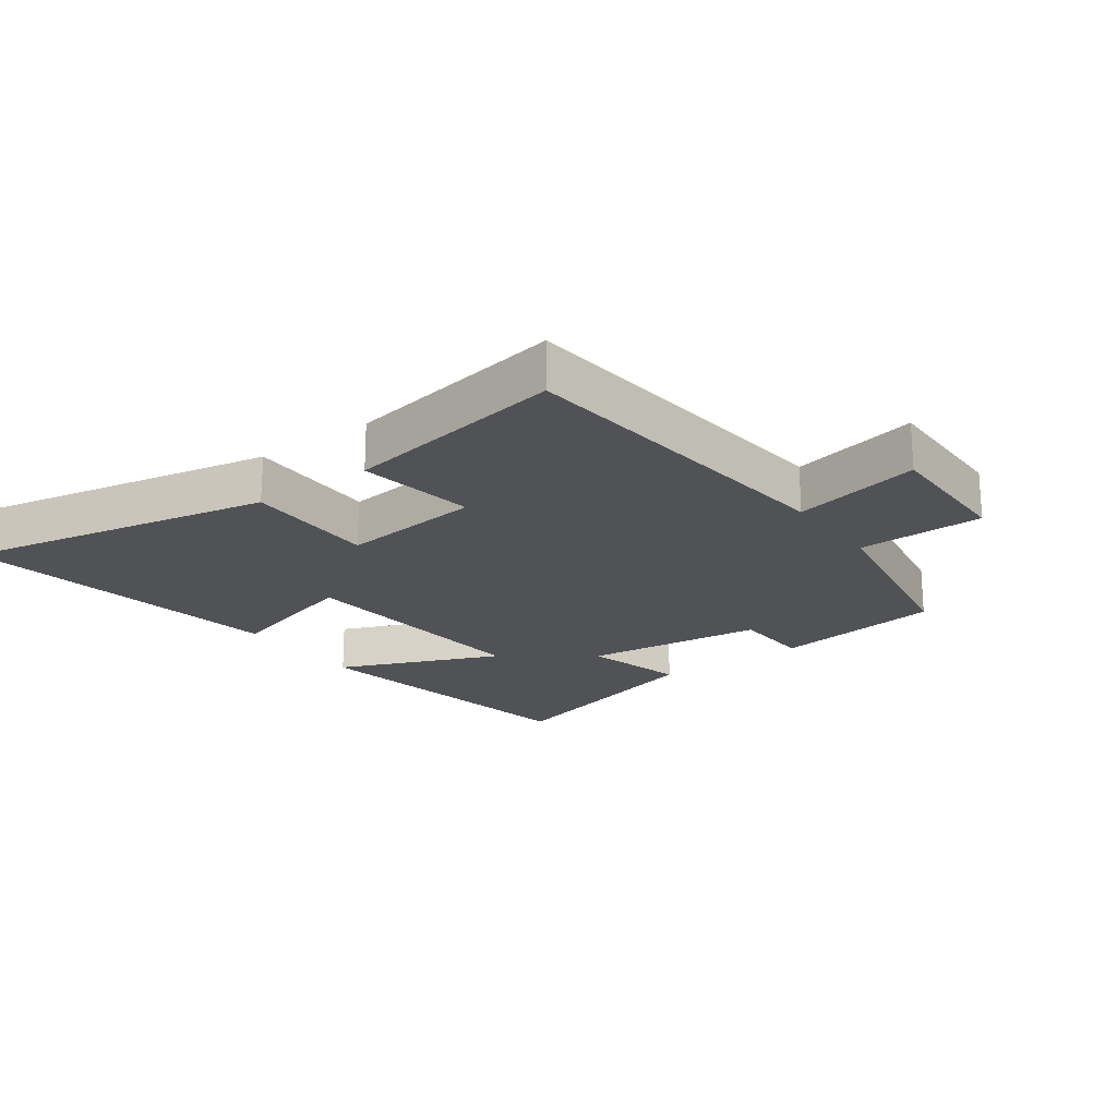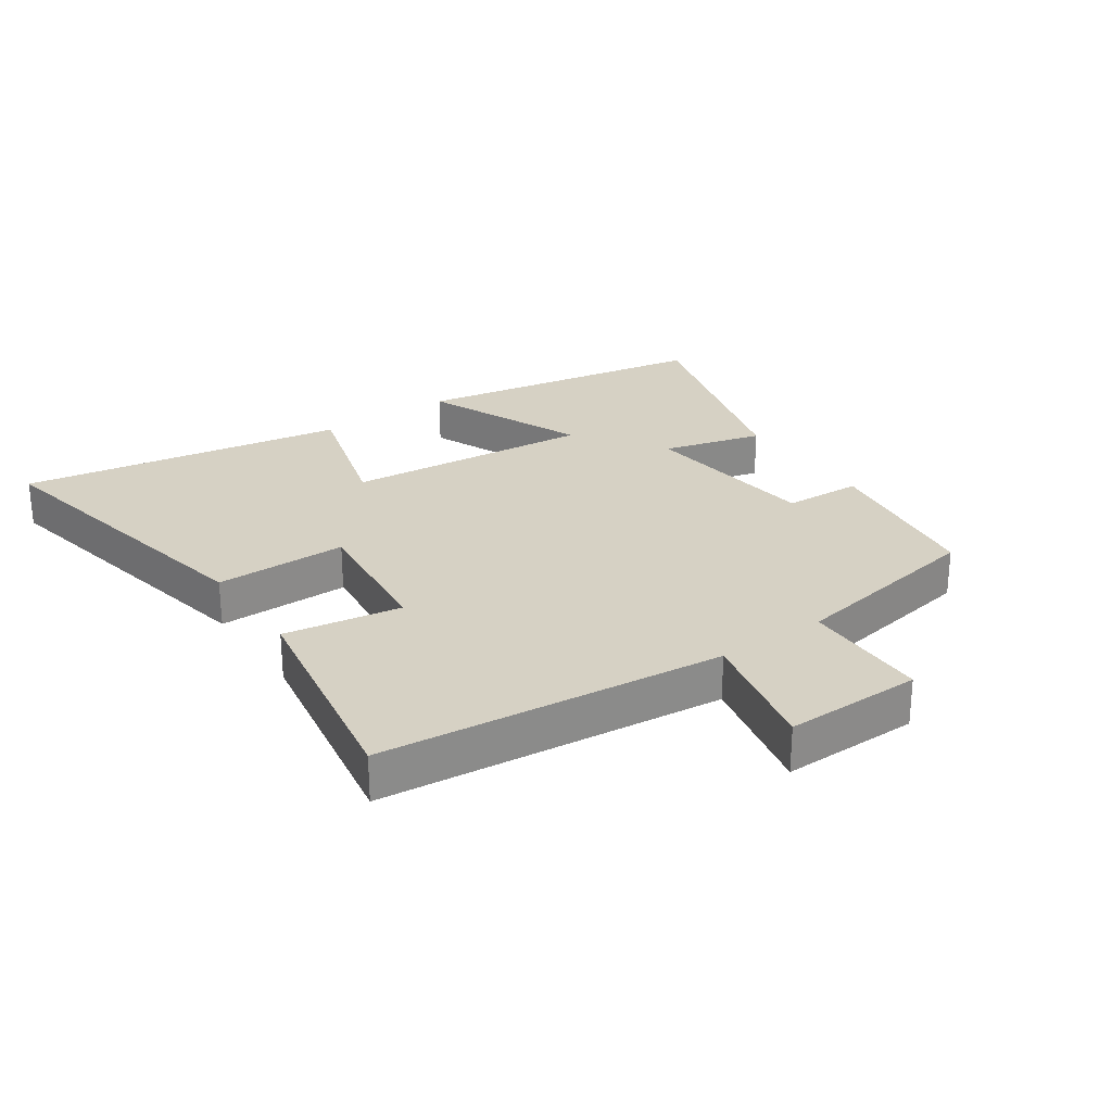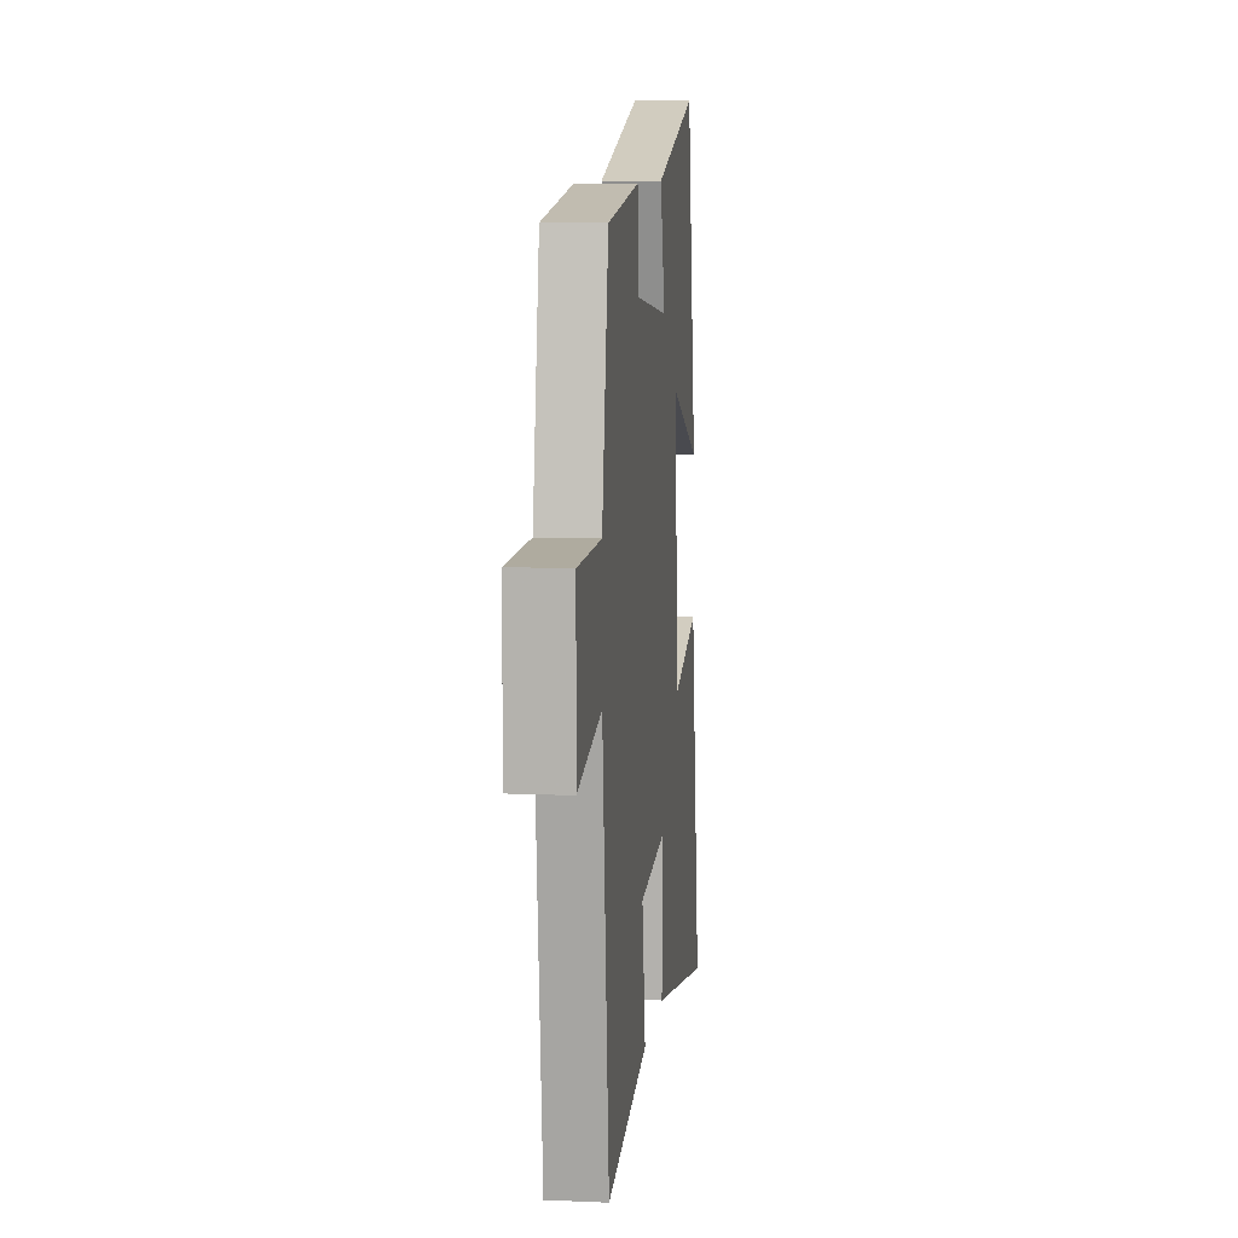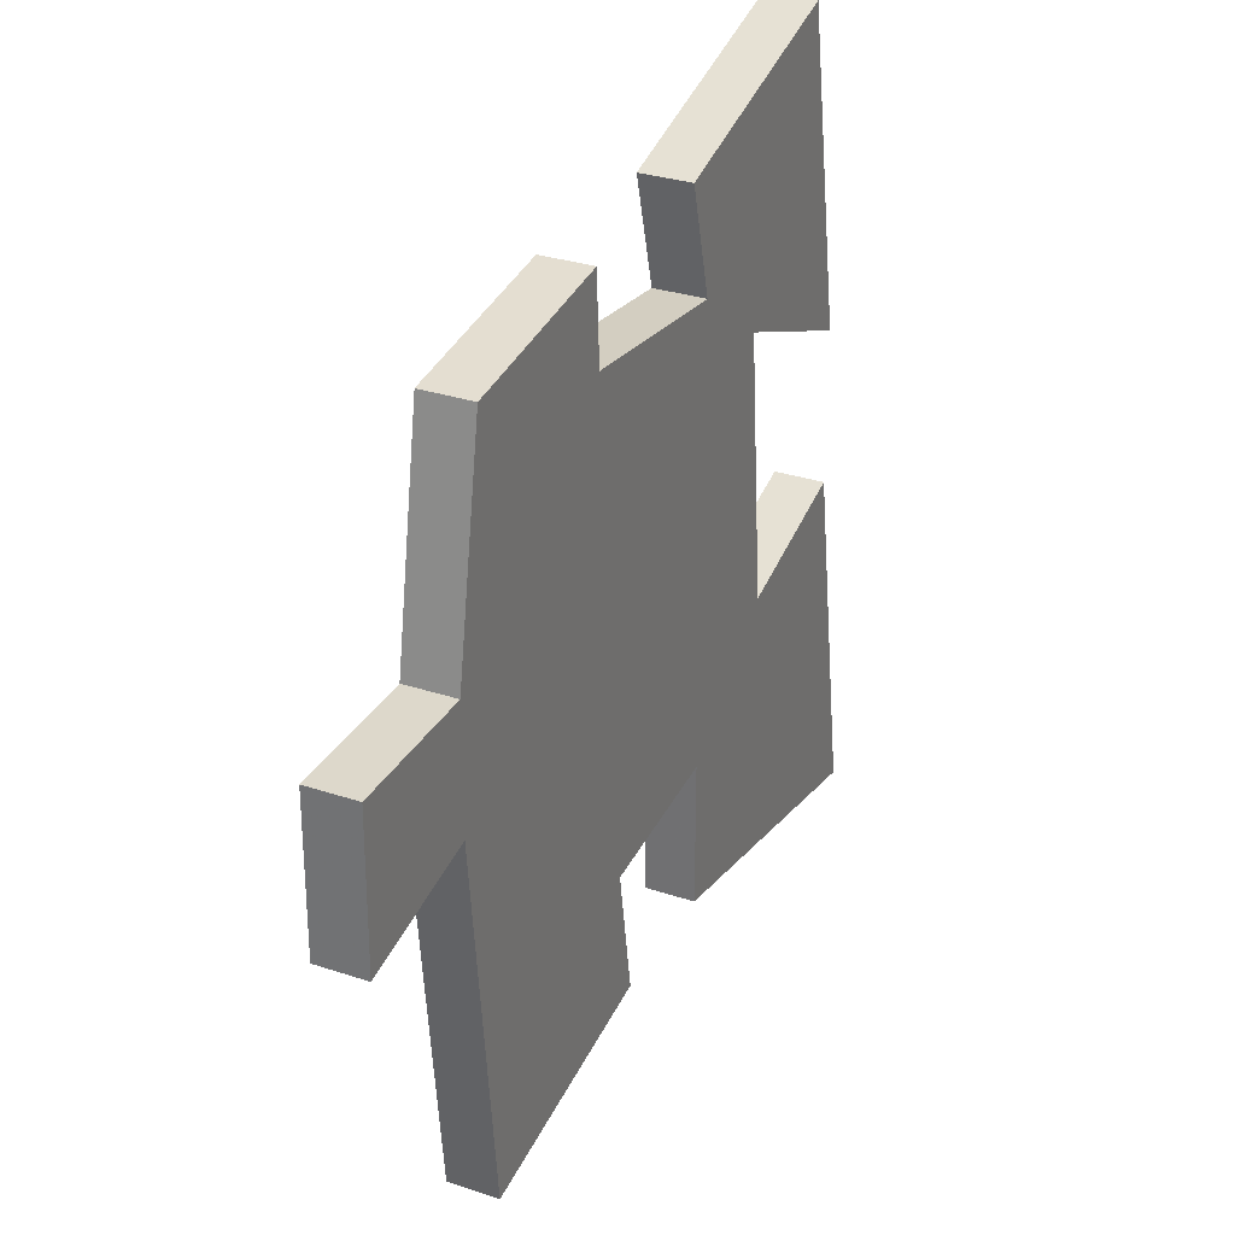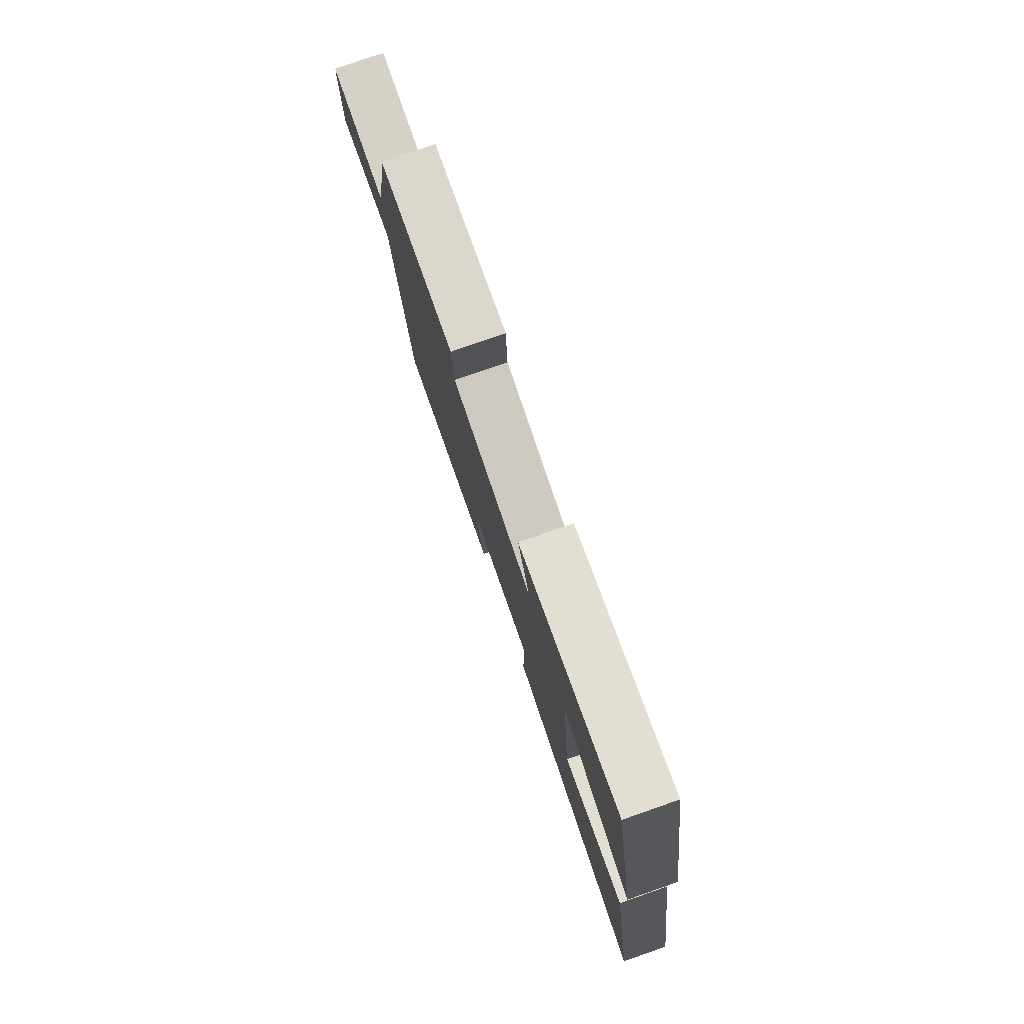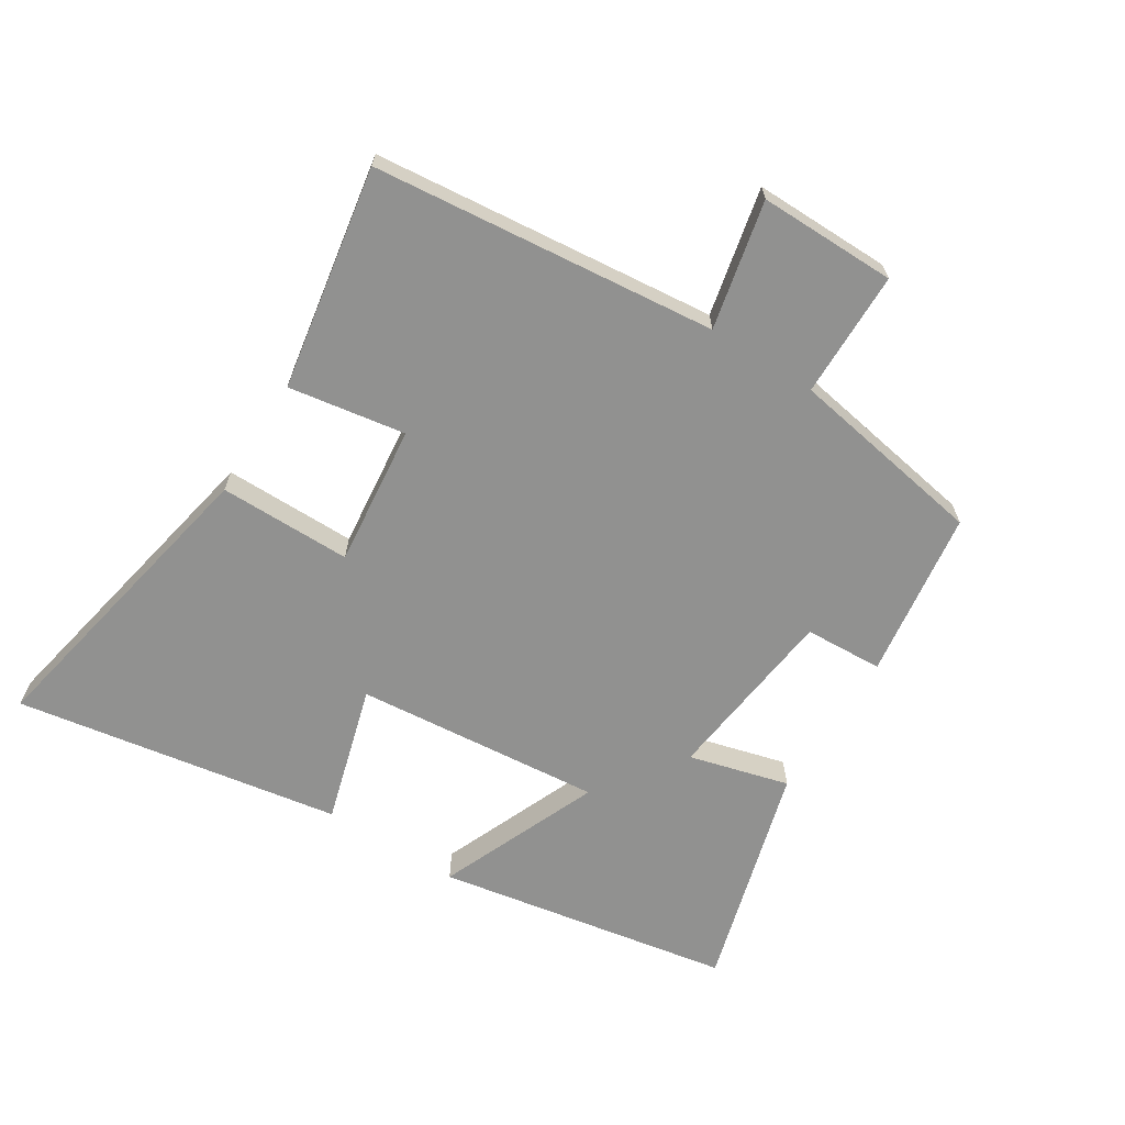
<metadata>
{"format":"obj","ext":"obj","renderer":"f3d","projection":"perspective","resolution":1024,"background":"white","views":[{"elev":-20.9,"azim":-144.1,"up":"+Y"},{"elev":26.9,"azim":-124.6,"up":"+Y"},{"elev":9.1,"azim":-83.3,"up":"+Z"},{"elev":31.0,"azim":-64.5,"up":"+Z"},{"elev":79.7,"azim":70.8,"up":"+Z"},{"elev":-65.9,"azim":-122.2,"up":"+Y"}]}
</metadata>
<code>
v -0.445 0.07 -0.561
v -0.5 0.07 -0.021
v -0.701 0.07 -0.065
v -0.699 0.07 0.151
v -0.5 0.07 0.153
v -0.446 0.07 0.464
v -0.181 0.07 0.5
v -0.175 0.07 0.377
v 0.107 0.07 0.343
v 0.065 0.07 0.5
v 0.417 0.07 0.598
v 0.5 0.07 0.135
v 0.247 0.07 0.241
v 0.283 0.07 -0.147
v 0.5 0.07 -0.085
v 0.586 0.07 -0.597
v 0.098 0.07 -0.5
v 0.098 0.07 -0.292
v -0.124 0.07 -0.316
v -0.094 0.07 -0.5
v -0.445 0 -0.561
v -0.5 0 -0.021
v -0.701 0 -0.065
v -0.699 0 0.151
v -0.5 0 0.153
v -0.446 0 0.464
v -0.181 0 0.5
v -0.175 0 0.377
v 0.107 0 0.343
v 0.065 0 0.5
v 0.417 0 0.598
v 0.5 0 0.135
v 0.247 0 0.241
v 0.283 0 -0.147
v 0.5 0 -0.085
v 0.586 0 -0.597
v 0.098 0 -0.5
v 0.098 0 -0.292
v -0.124 0 -0.316
v -0.094 0 -0.5
f 19 20 1 2
f 18 19 2
f 16 17 18
f 15 16 18
f 14 15 18
f 13 14 18 2
f 11 12 13
f 10 11 13
f 9 10 13
f 13 2 3
f 9 13 3
f 8 9 3
f 5 6 7 8
f 5 8 3
f 3 4 5
f 22 21 40 39
f 22 39 38
f 38 37 36
f 38 36 35
f 38 35 34
f 22 38 34 33
f 33 32 31
f 33 31 30
f 33 30 29
f 23 22 33
f 23 33 29
f 23 29 28
f 28 27 26 25
f 23 28 25
f 25 24 23
f 1 21 22 2
f 2 22 23 3
f 3 23 24 4
f 4 24 25 5
f 5 25 26 6
f 6 26 27 7
f 7 27 28 8
f 8 28 29 9
f 9 29 30 10
f 10 30 31 11
f 11 31 32 12
f 12 32 33 13
f 13 33 34 14
f 14 34 35 15
f 15 35 36 16
f 16 36 37 17
f 17 37 38 18
f 18 38 39 19
f 19 39 40 20
f 20 40 21 1

</code>
